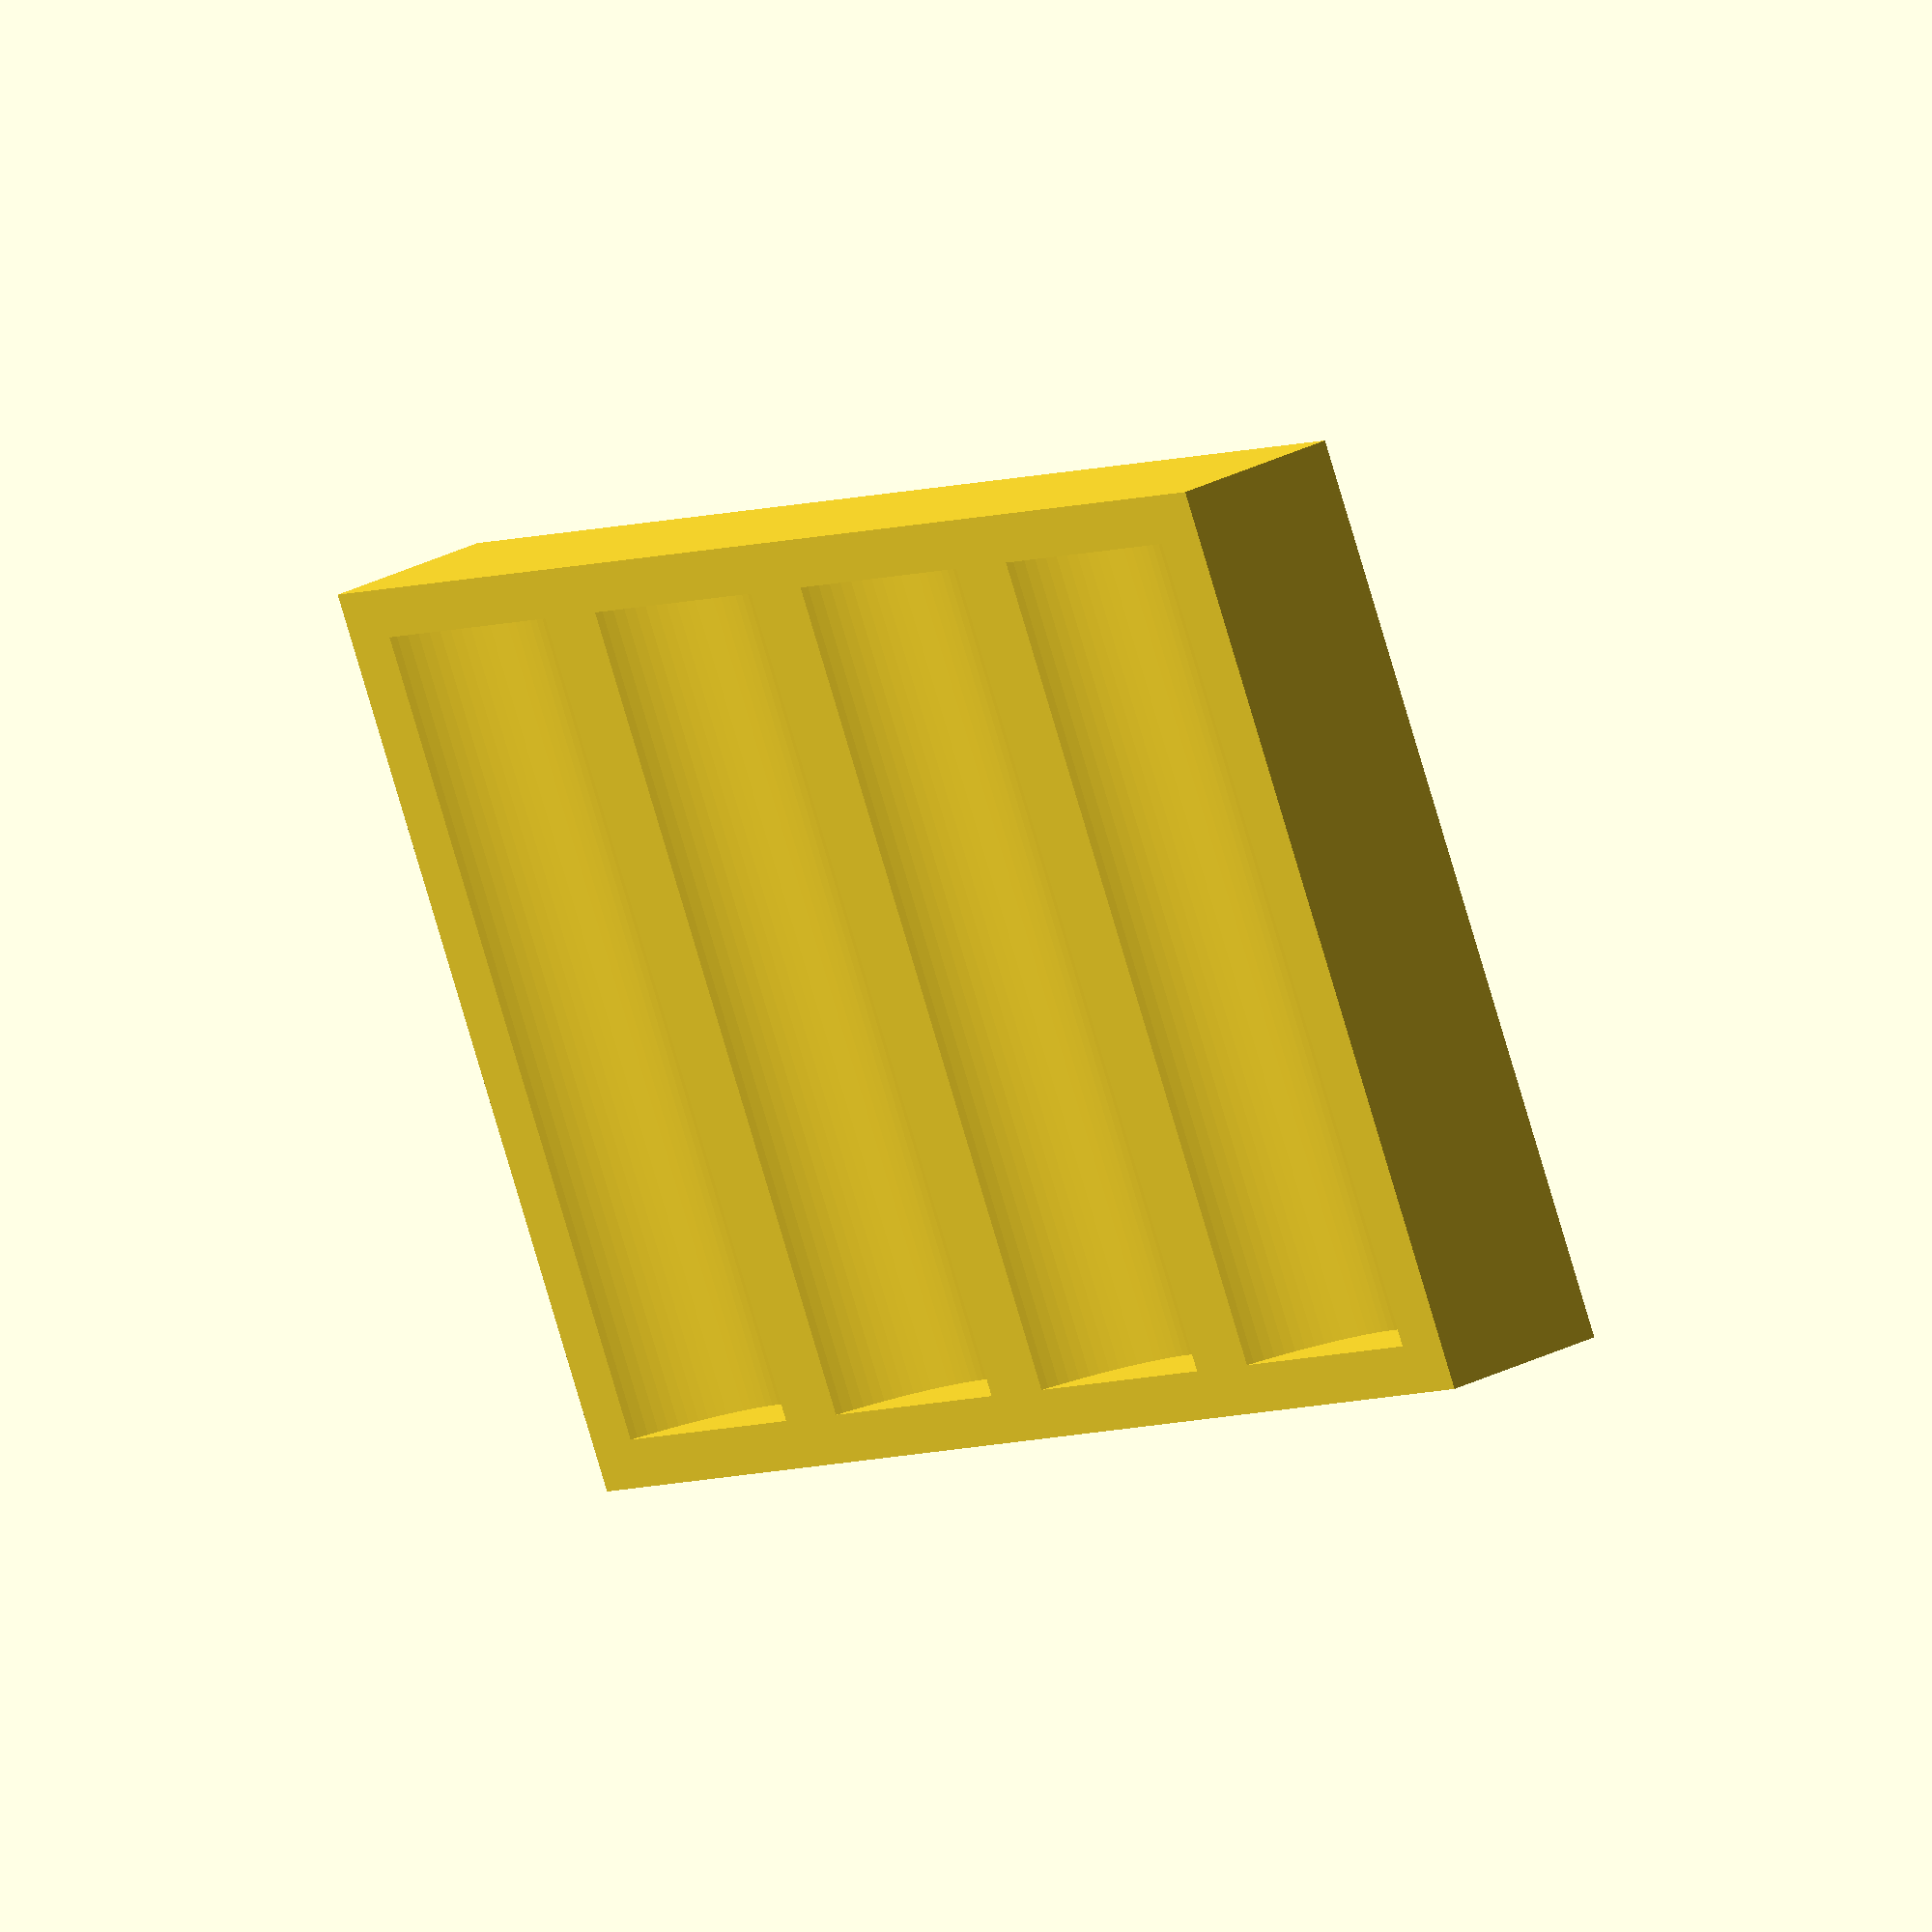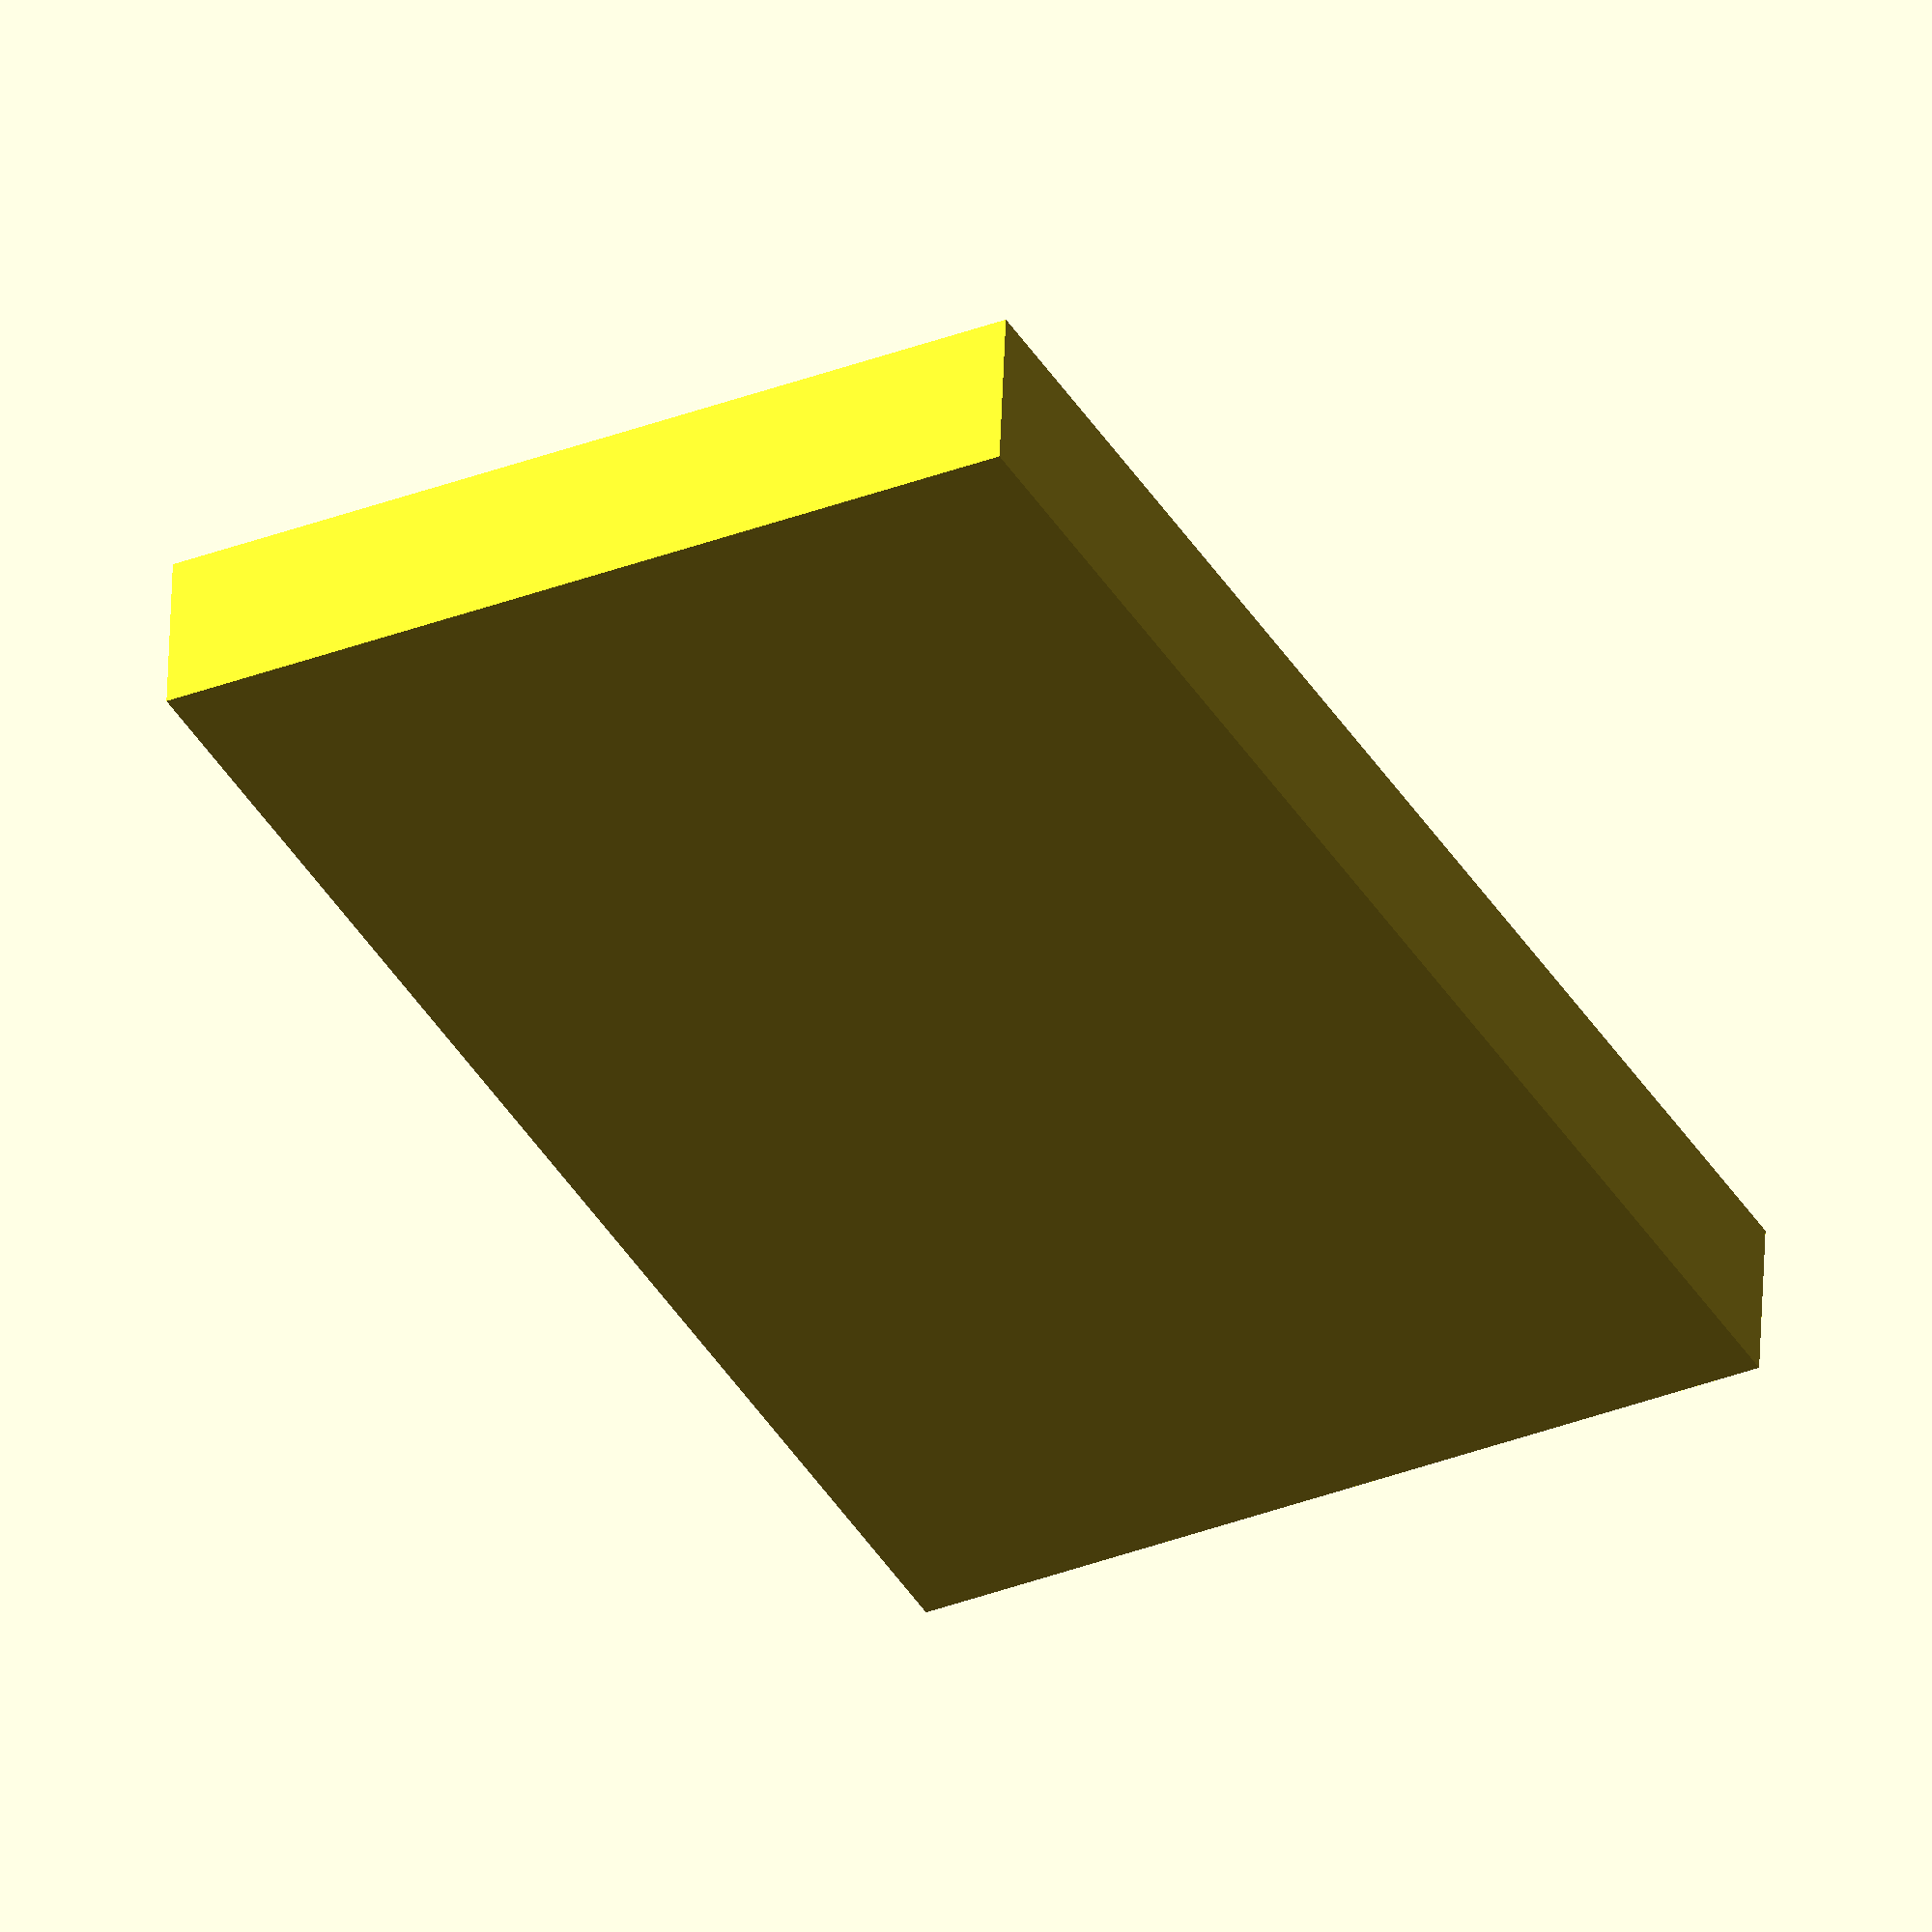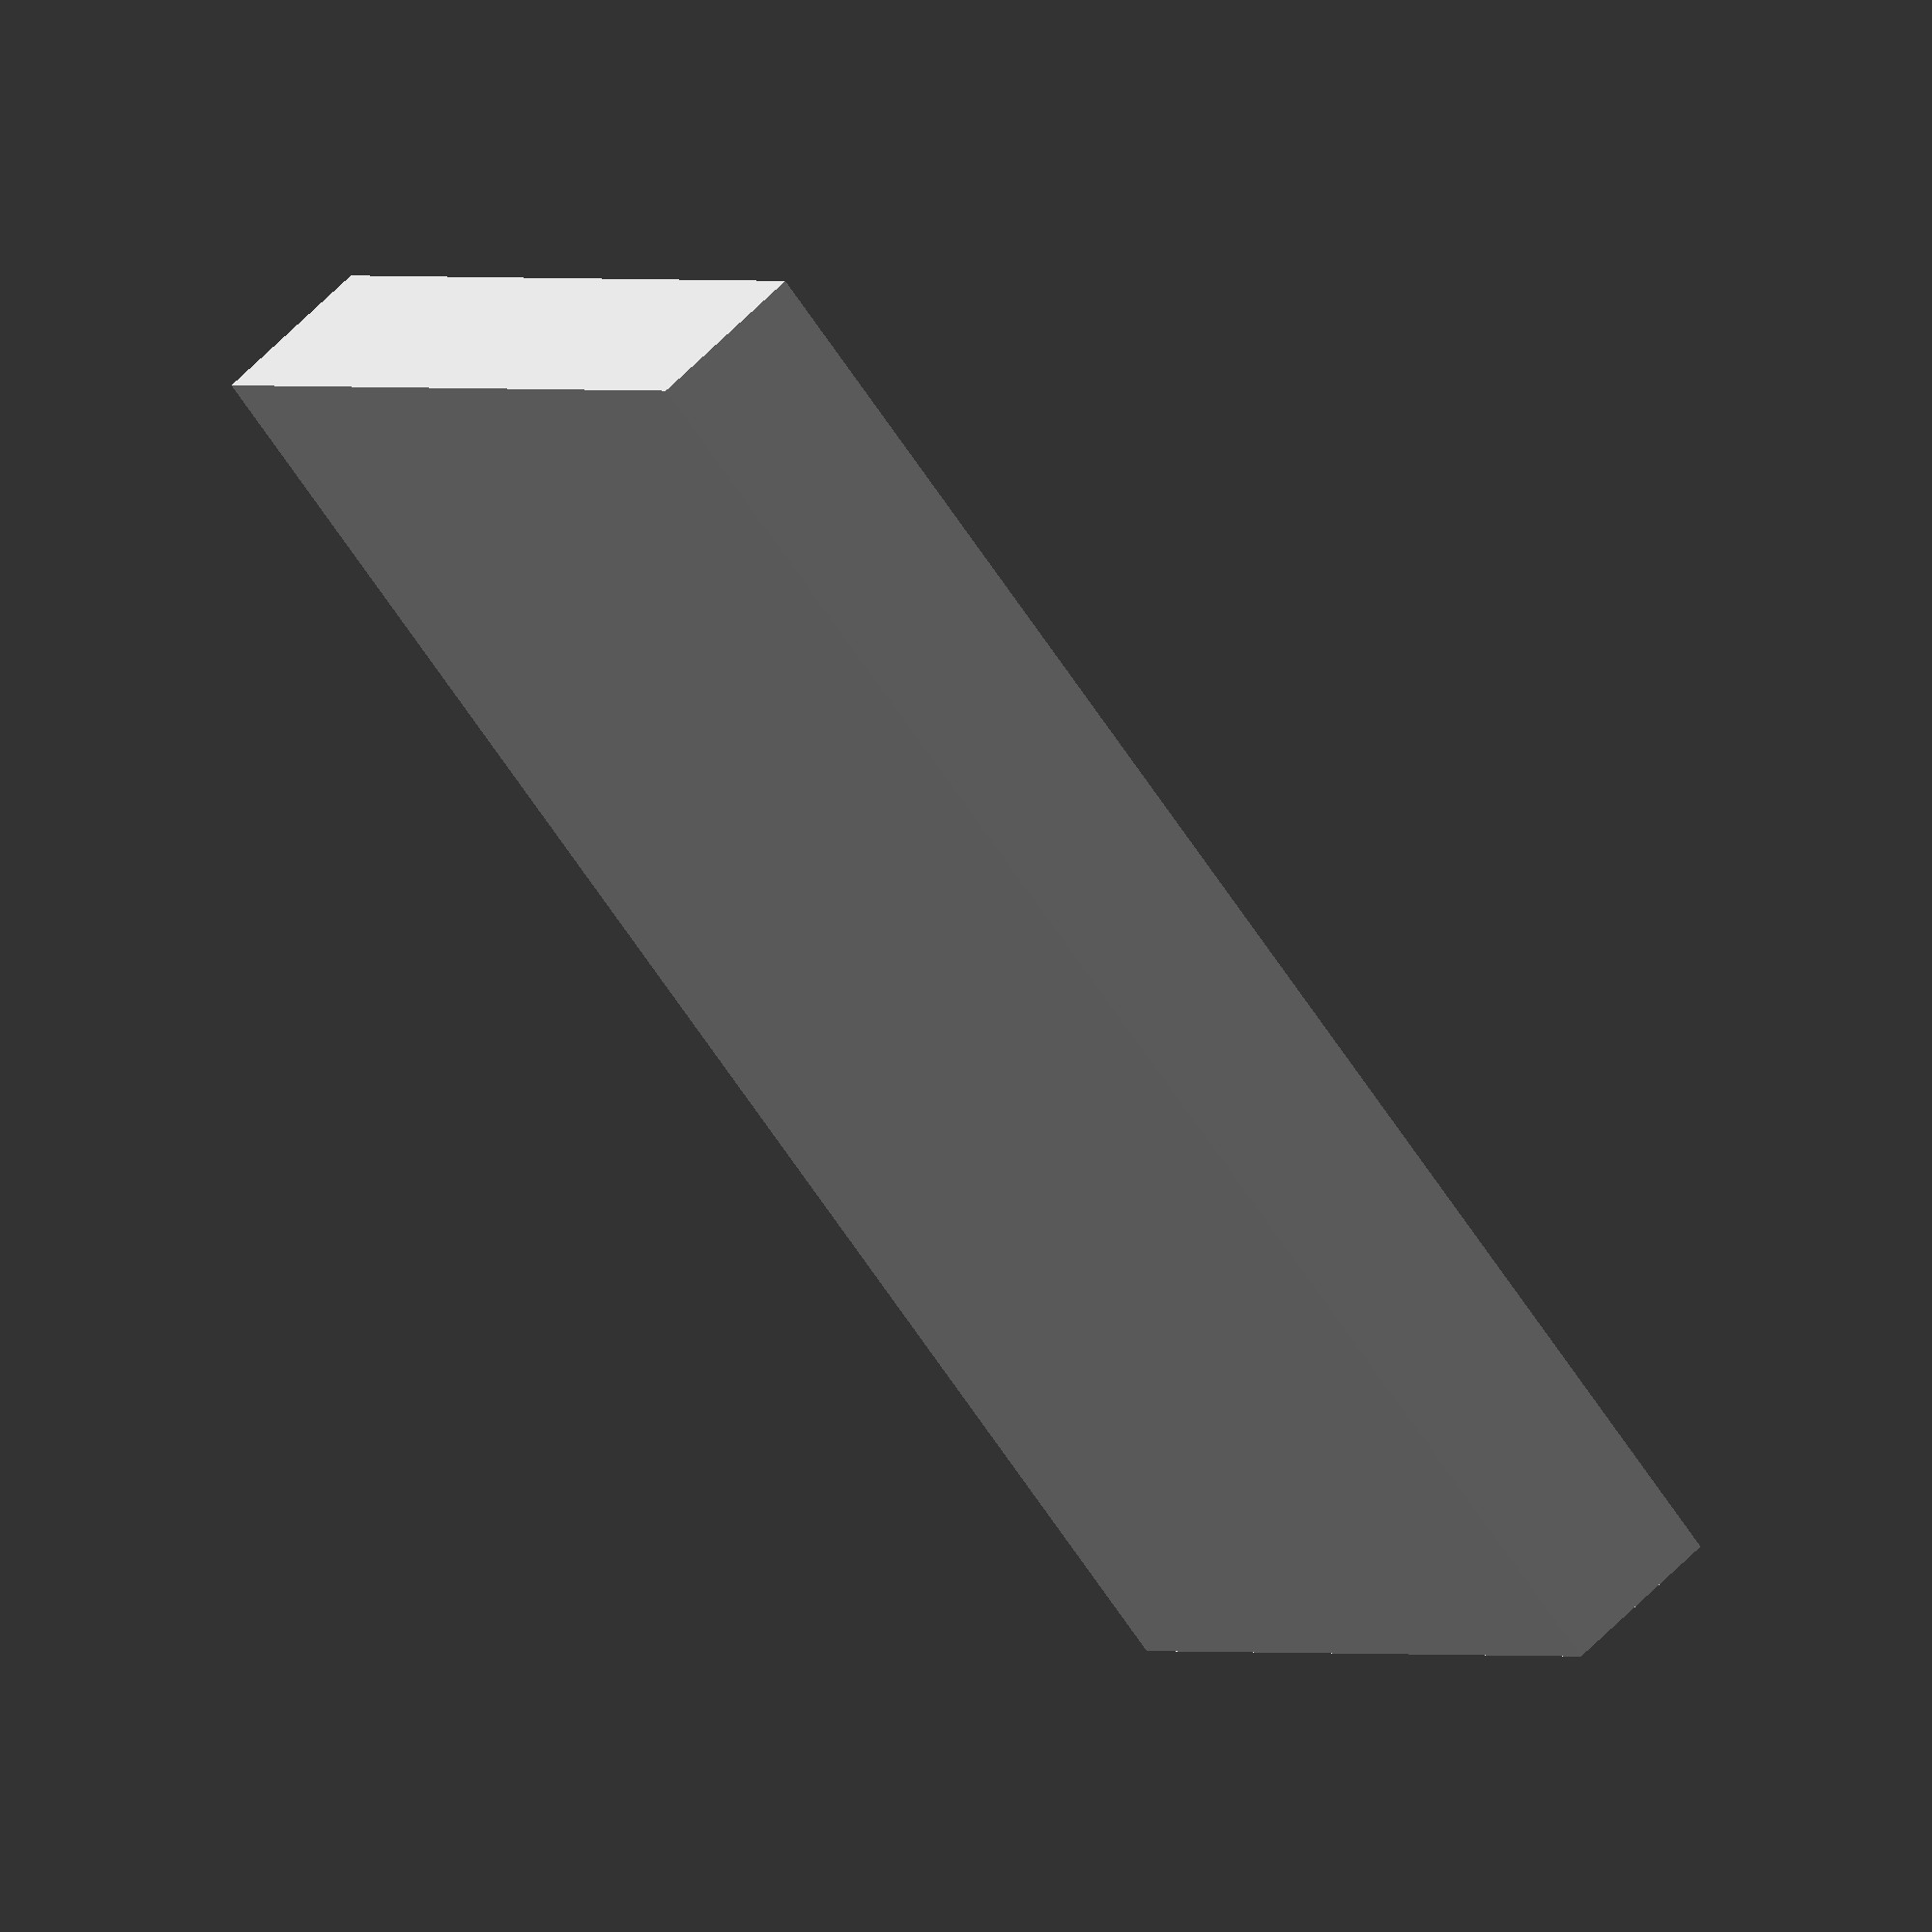
<openscad>
/***********************************************************************
Name ......... : bottleStand.scad
Description....: Customizable Small Bottle Stand
Author ....... : Garrett Melenka
Version ...... : V1.0 2016/12/31
Licence ...... : GPL
***********************************************************************/

//measured bottle diameter + a small clearance
bottleDiameter = 35.0;
//measured bottle height + a small clearance
bottleHeight = 85.0;

//number of bottles
numBottles = 4;

//Spacing around edges
edge = 10;
//Spacing Between Bottles
bottleSpace = 5;


module bottleStand()
{
    
    L = (bottleDiameter + bottleSpace)*numBottles + edge*0.5;
    
    difference(){
    cube([L, bottleHeight+edge, bottleDiameter*0.5], center = true);
    
    
    for(i=[0:1:numBottles-1]){
    
        
     x = -L*0.5 + (bottleDiameter*0.5+edge*0.5) + (bottleDiameter+bottleSpace)*i;
     //x=-L*0.5 + bottleDiameter-edge*0.5;   
        
    translate([x,0,bottleDiameter*0.5]){
    
    rotate([90,0,0]){
    cylinder(r=bottleDiameter*0.5, h=bottleHeight, center = true, $fn=100);
    }
    }
    }
    }
    
}






bottleStand();




</openscad>
<views>
elev=329.8 azim=331.1 roll=53.7 proj=o view=wireframe
elev=307.9 azim=297.7 roll=182.1 proj=o view=solid
elev=299.2 azim=320.5 roll=223.5 proj=o view=wireframe
</views>
